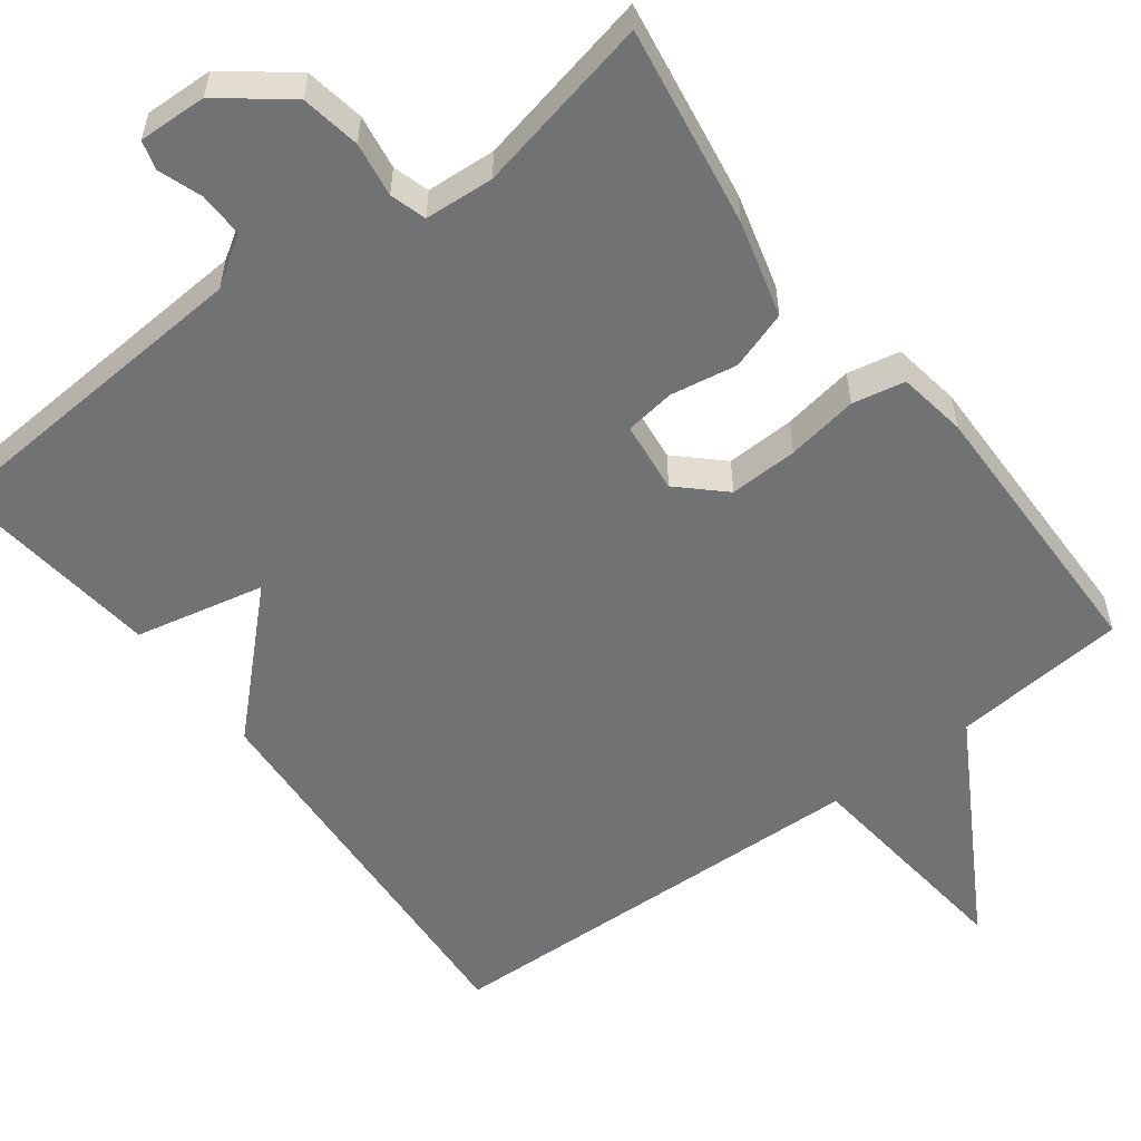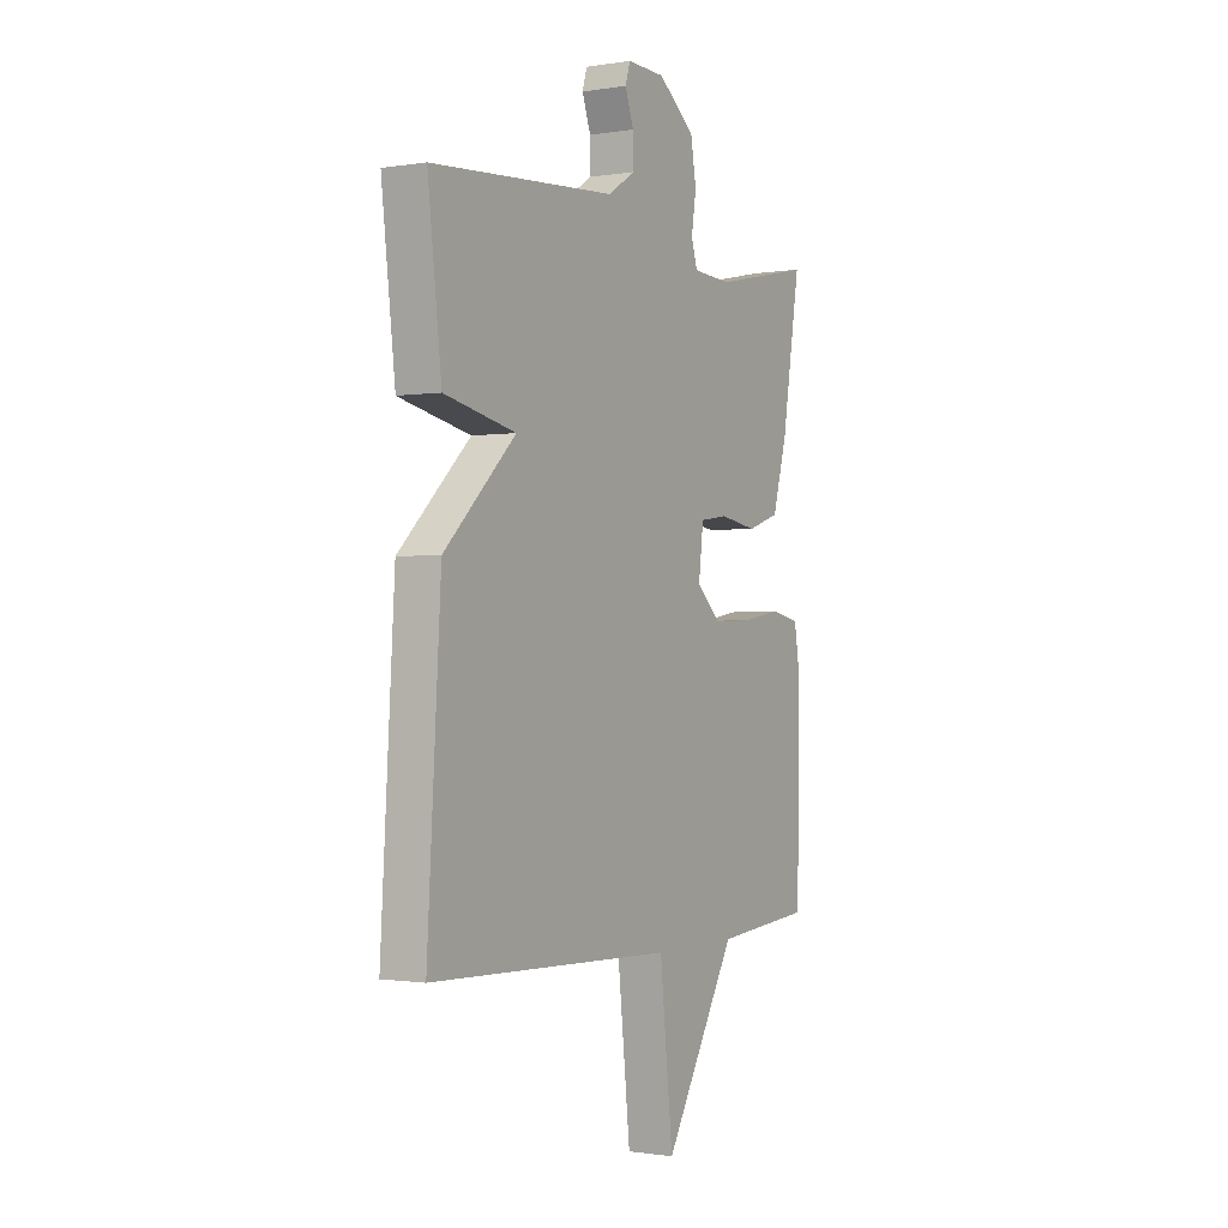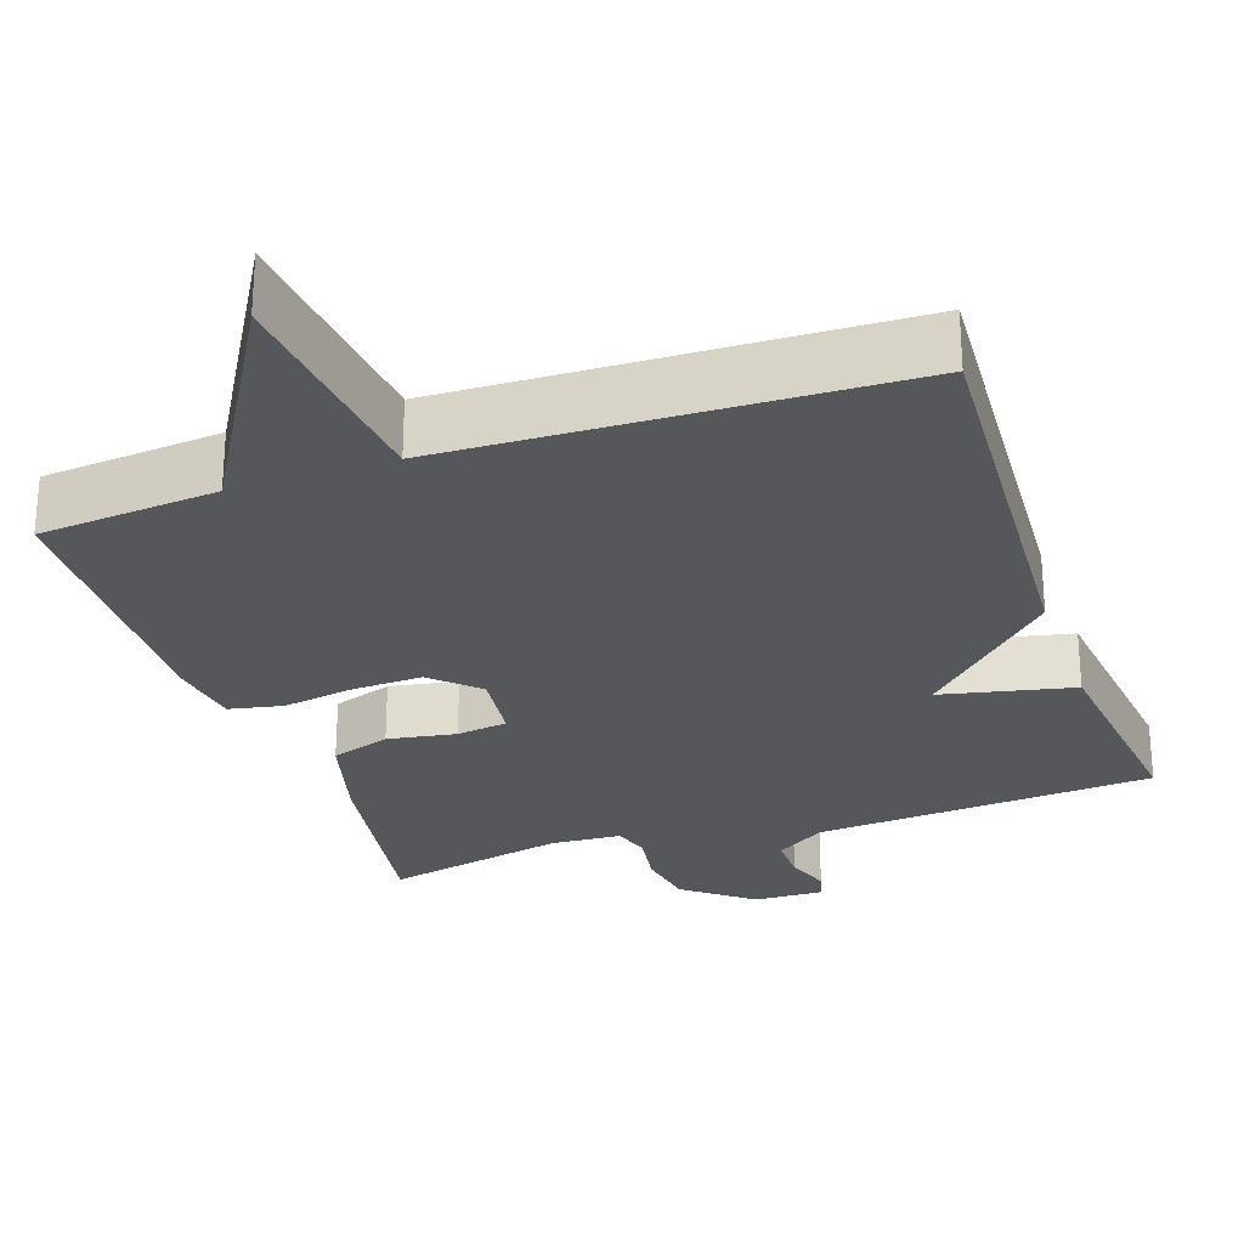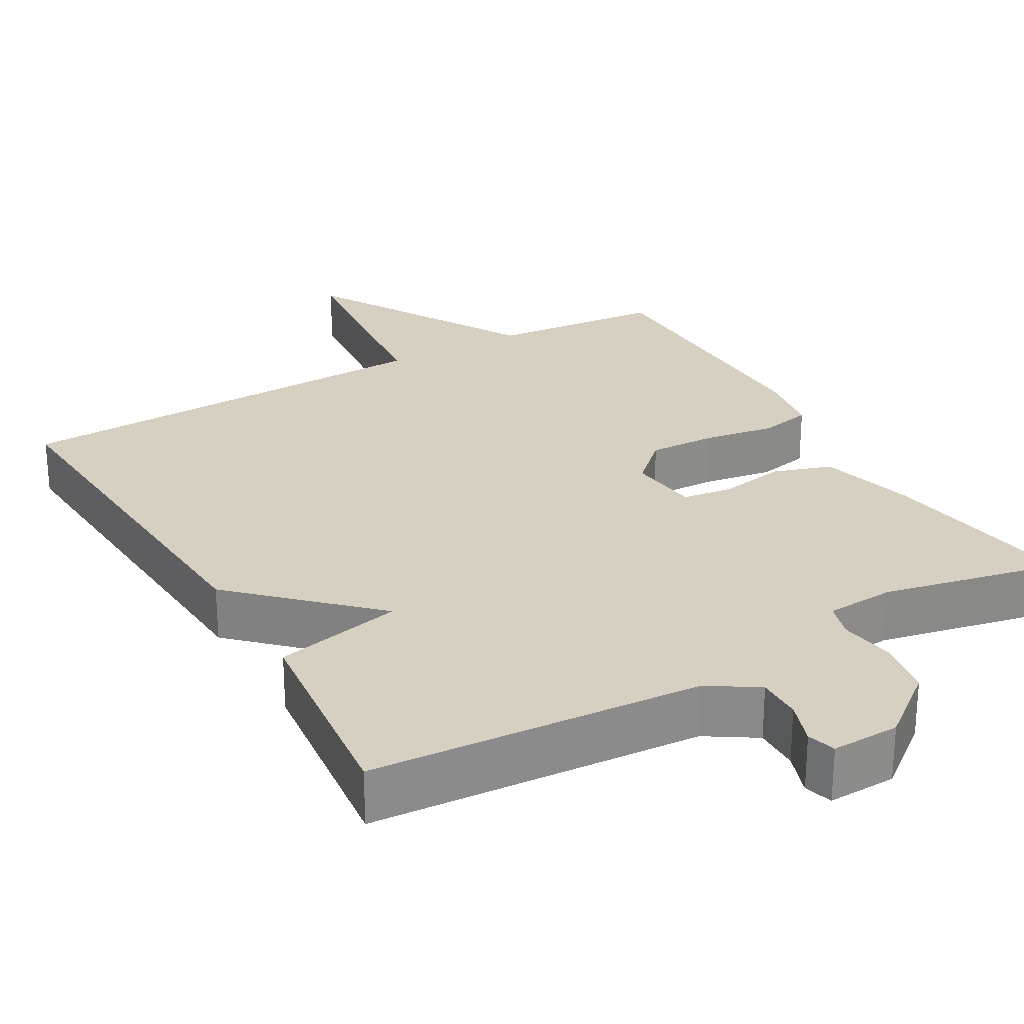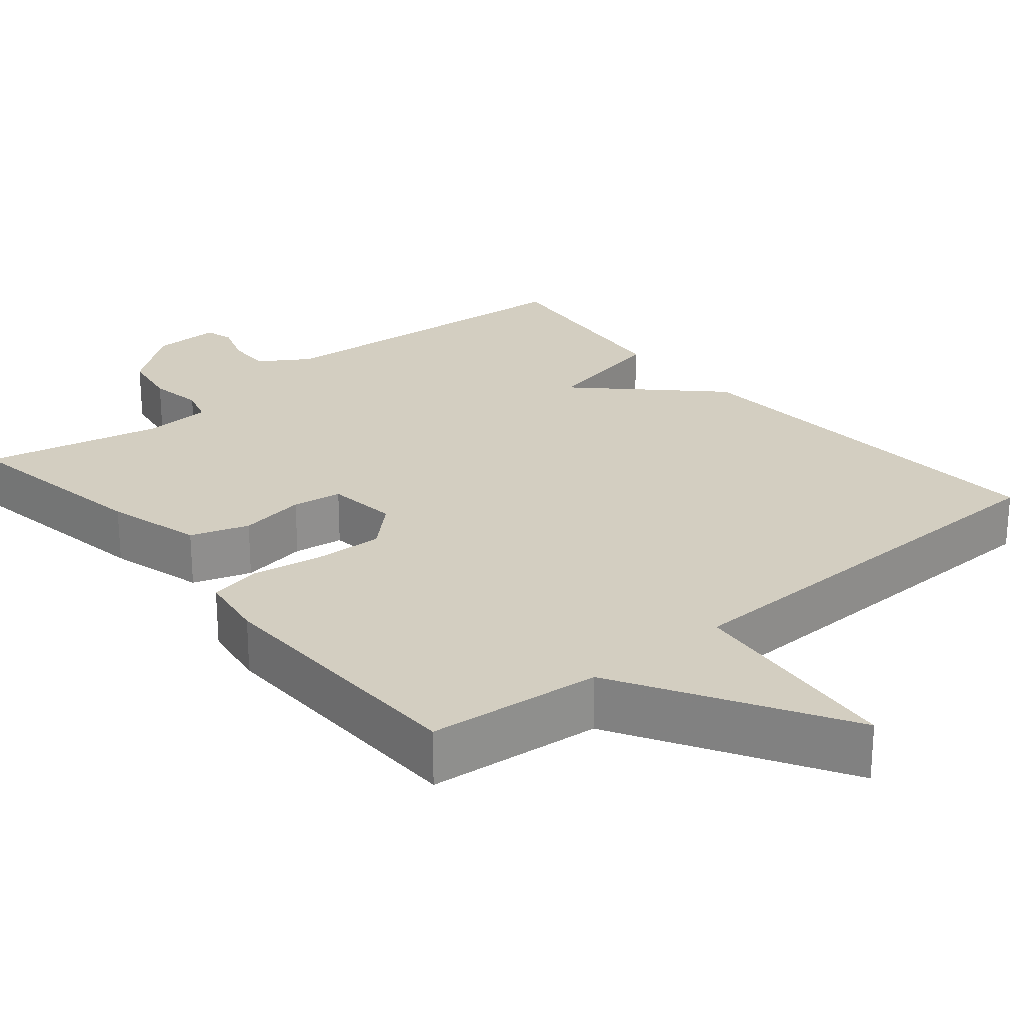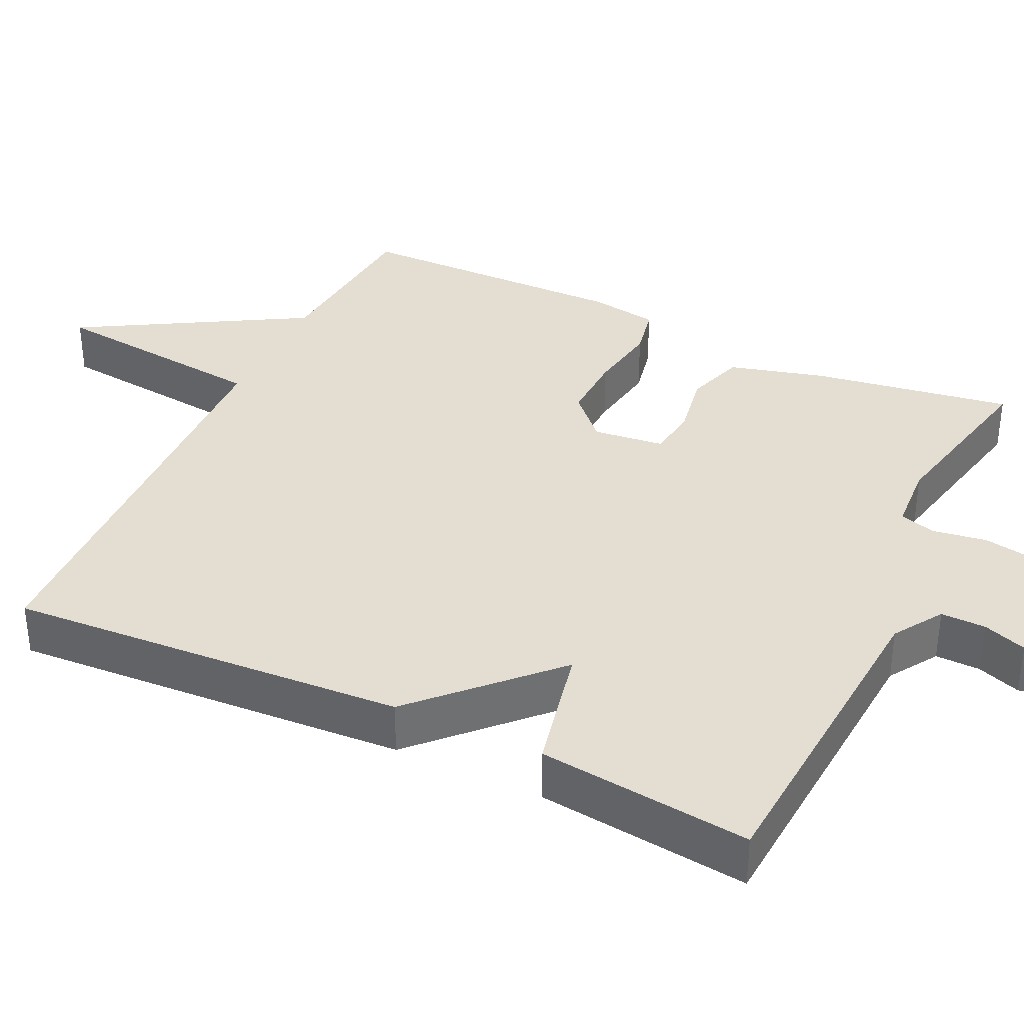
<metadata>
{"format":"obj","ext":"obj","renderer":"f3d","projection":"perspective","resolution":1024,"background":"white","views":[{"elev":-55.5,"azim":37.1,"up":"+Y"},{"elev":-1.0,"azim":-59.1,"up":"+Z"},{"elev":-27.2,"azim":-161.0,"up":"+Y"},{"elev":26.5,"azim":-29.8,"up":"+Y"},{"elev":24.9,"azim":140.2,"up":"+Y"},{"elev":36.2,"azim":-64.5,"up":"+Y"}]}
</metadata>
<code>
v 0.5 0.07 0.5
v 0.458 0.07 0.239
v 0.424 0.07 0.114
v 0.348 0.07 0.089
v 0.261 0.07 0.104
v 0.196 0.07 0.095
v 0.185 0.07 0.002
v 0.242 0.07 -0.052
v 0.331 0.07 -0.049
v 0.424 0.07 -0.034
v 0.492 0.07 -0.048
v 0.506 0.07 -0.137
v 0.5 0.07 -0.5
v 0.273 0.07 -0.52
v 0.104 0.07 -0.811
v 0.073 0.07 -0.52
v -0.5 0.07 -0.5
v -0.468 0.07 0.021
v -0.3 0.07 0.184
v -0.468 0.07 0.221
v -0.5 0.07 0.5
v -0.067 0.07 0.529
v -0.003 0.07 0.57
v -0.004 0.07 0.629
v -0.024 0.07 0.686
v -0.013 0.07 0.723
v 0.076 0.07 0.72
v 0.162 0.07 0.652
v 0.175 0.07 0.575
v 0.164 0.07 0.504
v 0.178 0.07 0.457
v 0.268 0.07 0.451
v 0.5 0 0.5
v 0.458 0 0.239
v 0.424 0 0.114
v 0.348 0 0.089
v 0.261 0 0.104
v 0.196 0 0.095
v 0.185 0 0.002
v 0.242 0 -0.052
v 0.331 0 -0.049
v 0.424 0 -0.034
v 0.492 0 -0.048
v 0.506 0 -0.137
v 0.5 0 -0.5
v 0.273 0 -0.52
v 0.104 0 -0.811
v 0.073 0 -0.52
v -0.5 0 -0.5
v -0.468 0 0.021
v -0.3 0 0.184
v -0.468 0 0.221
v -0.5 0 0.5
v -0.067 0 0.529
v -0.003 0 0.57
v -0.004 0 0.629
v -0.024 0 0.686
v -0.013 0 0.723
v 0.076 0 0.72
v 0.162 0 0.652
v 0.175 0 0.575
v 0.164 0 0.504
v 0.178 0 0.457
v 0.268 0 0.451
f 28 29 30
f 27 28 30
f 26 27 30
f 25 26 30
f 24 25 30
f 23 24 30 31
f 22 23 31
f 21 22 31
f 20 21 31
f 19 20 31
f 18 19 31
f 17 18 31
f 16 17 31
f 14 15 16
f 13 14 16
f 12 13 16
f 11 12 16
f 10 11 16
f 9 10 16
f 8 9 16
f 7 8 16
f 6 7 16 31
f 5 6 31 32
f 4 5 32
f 3 4 32
f 2 3 32
f 1 2 32
f 62 61 60
f 62 60 59
f 62 59 58
f 62 58 57
f 62 57 56
f 63 62 56 55
f 63 55 54
f 63 54 53
f 63 53 52
f 63 52 51
f 63 51 50
f 63 50 49
f 63 49 48
f 48 47 46
f 48 46 45
f 48 45 44
f 48 44 43
f 48 43 42
f 48 42 41
f 48 41 40
f 48 40 39
f 63 48 39 38
f 64 63 38 37
f 64 37 36
f 64 36 35
f 64 35 34
f 64 34 33
f 1 33 34 2
f 2 34 35 3
f 3 35 36 4
f 4 36 37 5
f 5 37 38 6
f 6 38 39 7
f 7 39 40 8
f 8 40 41 9
f 9 41 42 10
f 10 42 43 11
f 11 43 44 12
f 12 44 45 13
f 13 45 46 14
f 14 46 47 15
f 15 47 48 16
f 16 48 49 17
f 17 49 50 18
f 18 50 51 19
f 19 51 52 20
f 20 52 53 21
f 21 53 54 22
f 22 54 55 23
f 23 55 56 24
f 24 56 57 25
f 25 57 58 26
f 26 58 59 27
f 27 59 60 28
f 28 60 61 29
f 29 61 62 30
f 30 62 63 31
f 31 63 64 32
f 32 64 33 1

</code>
